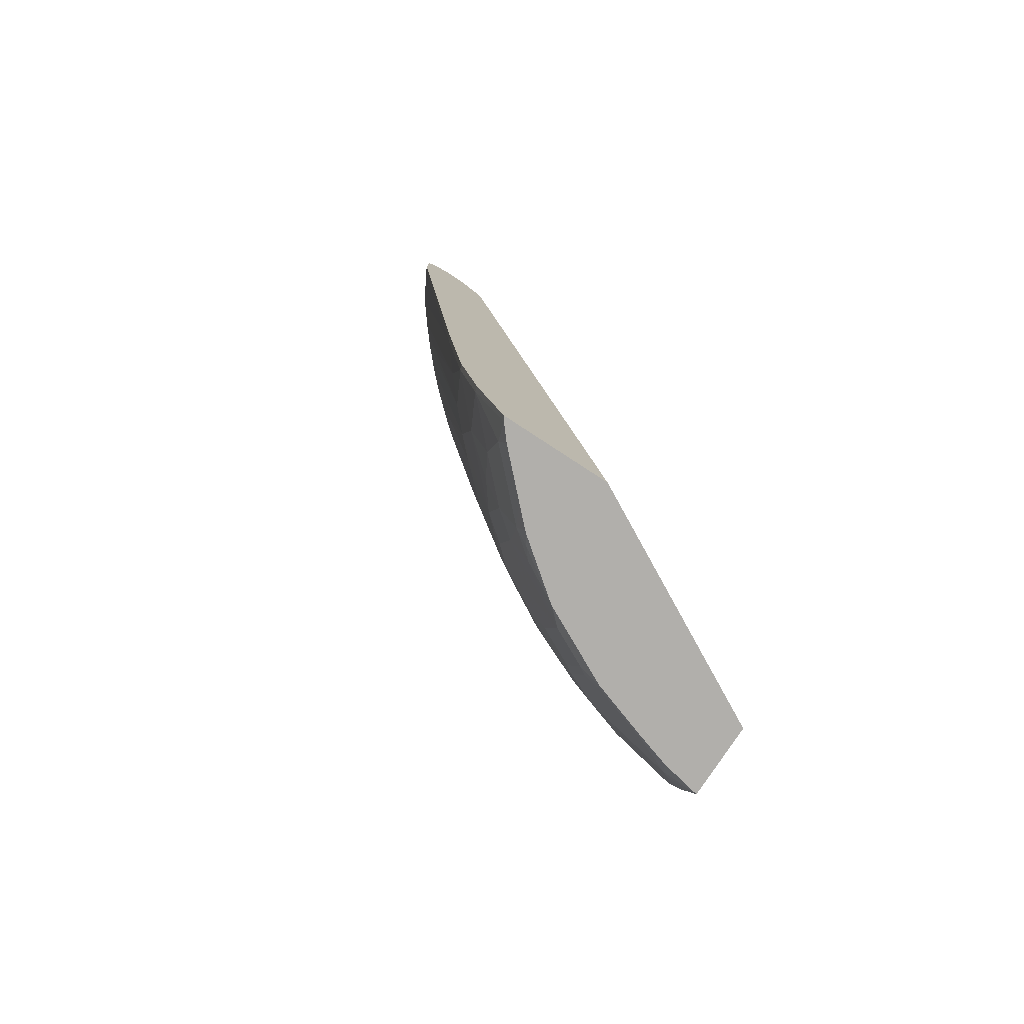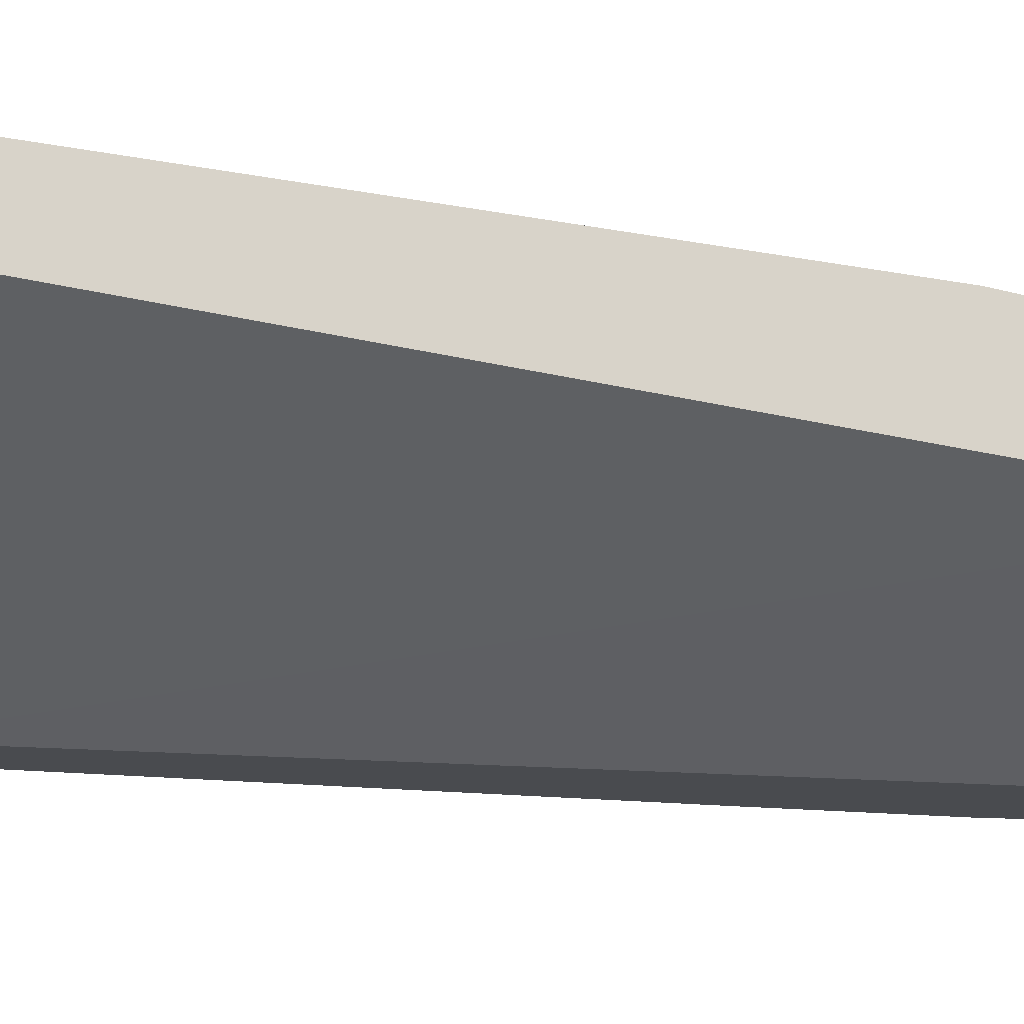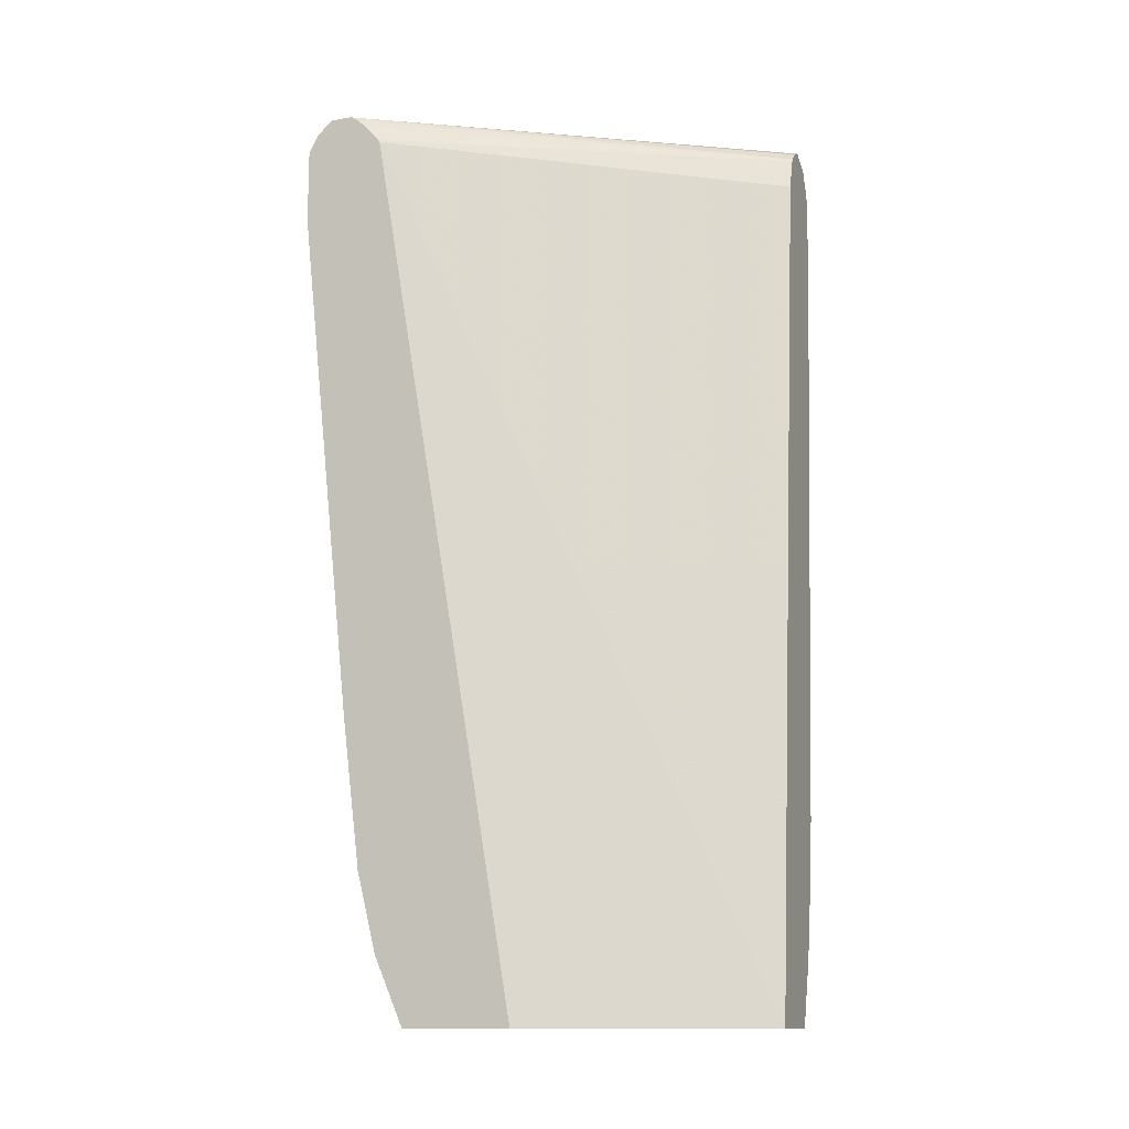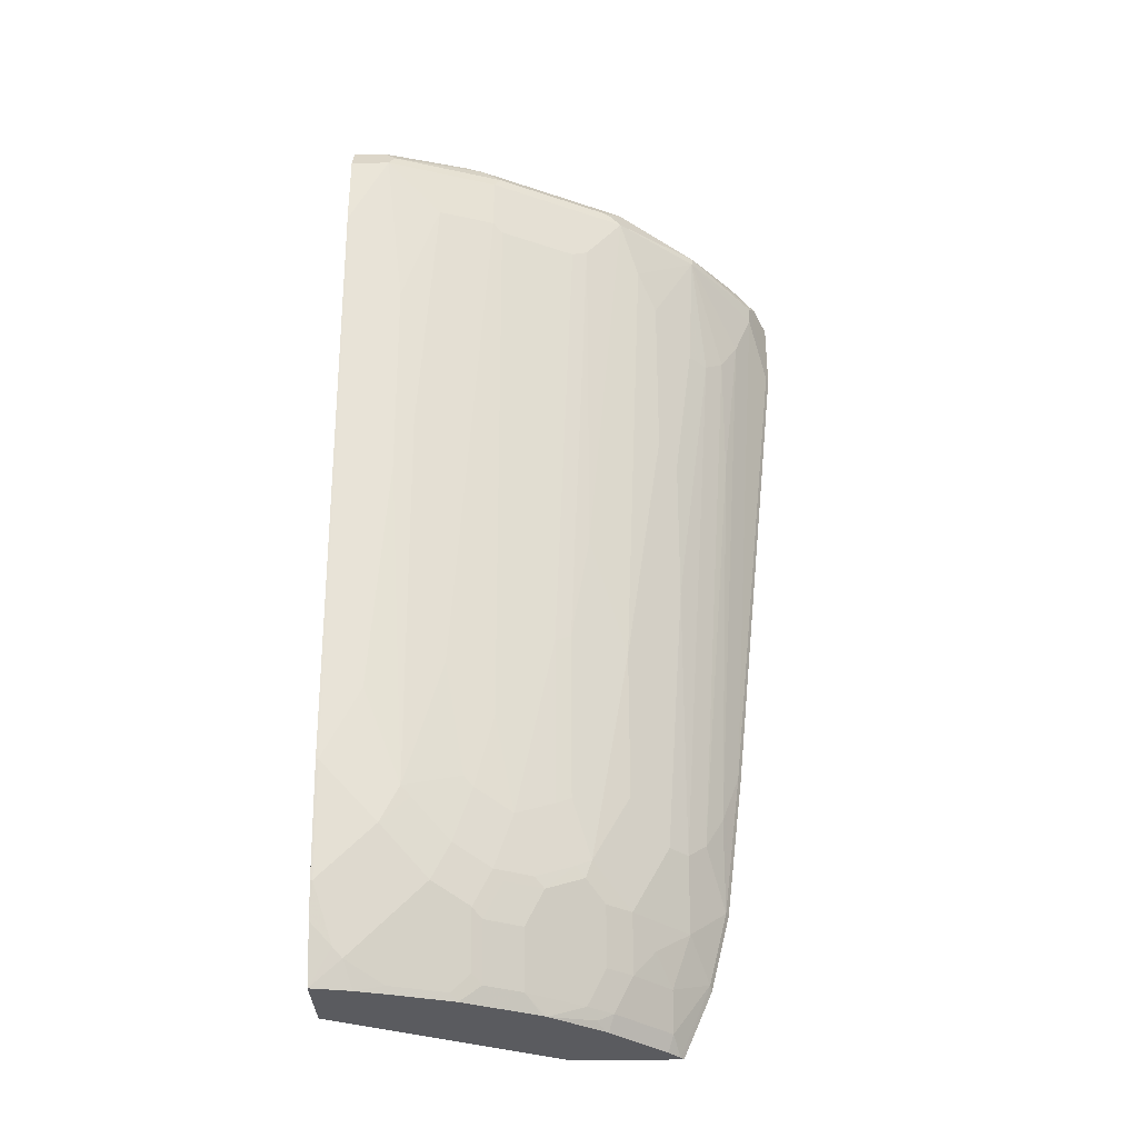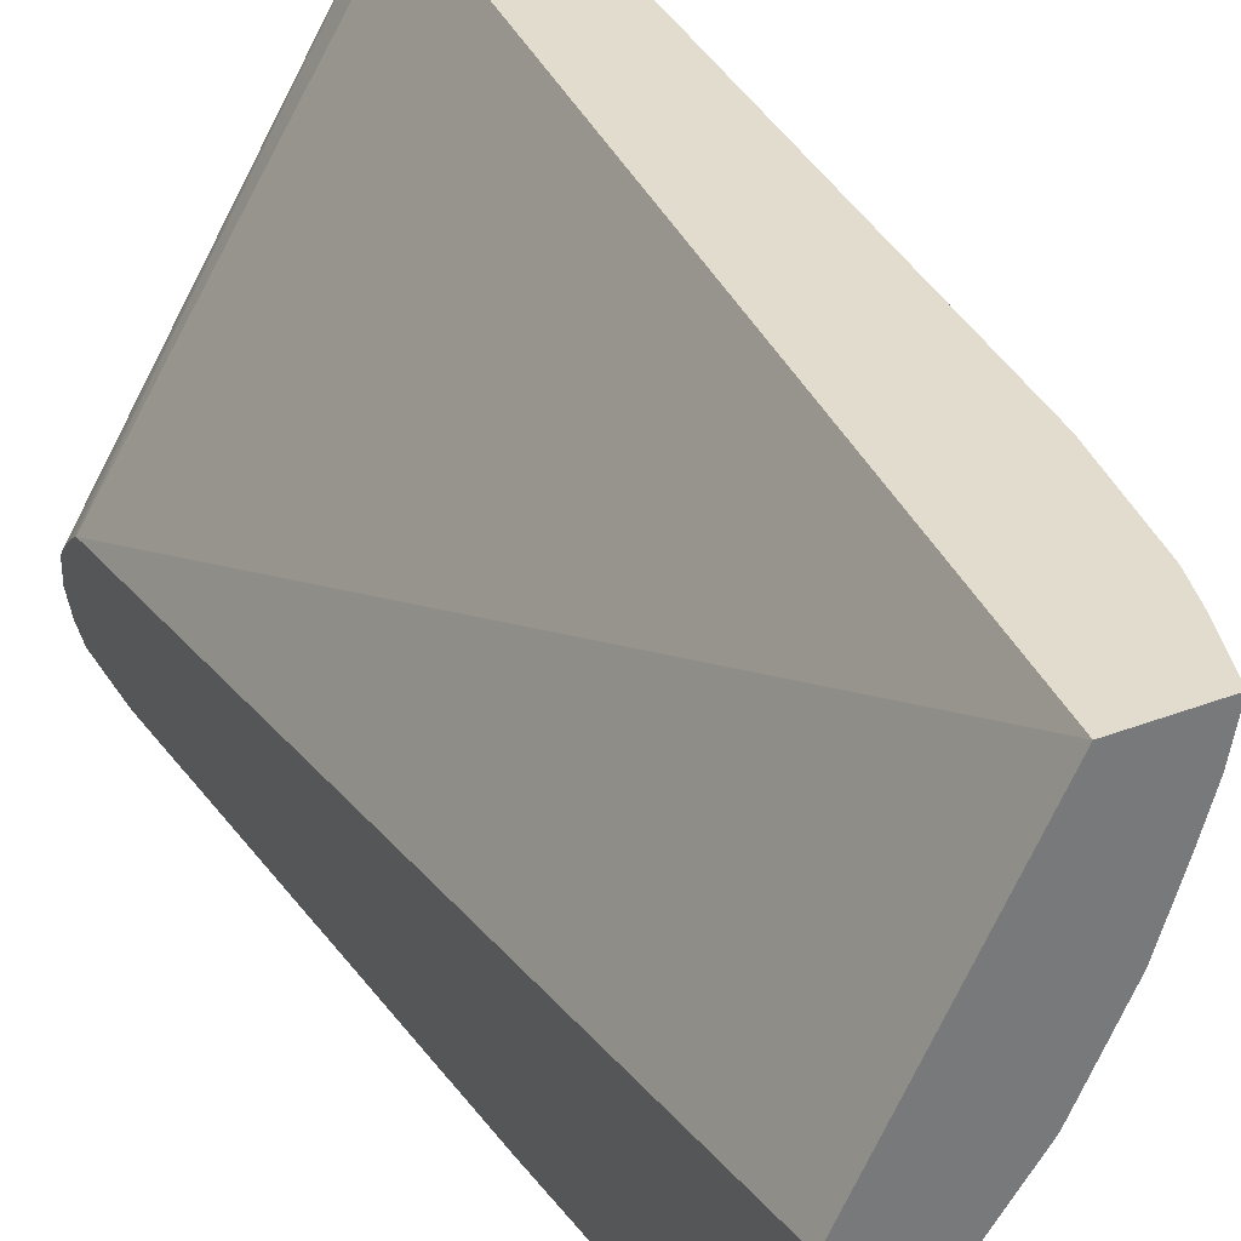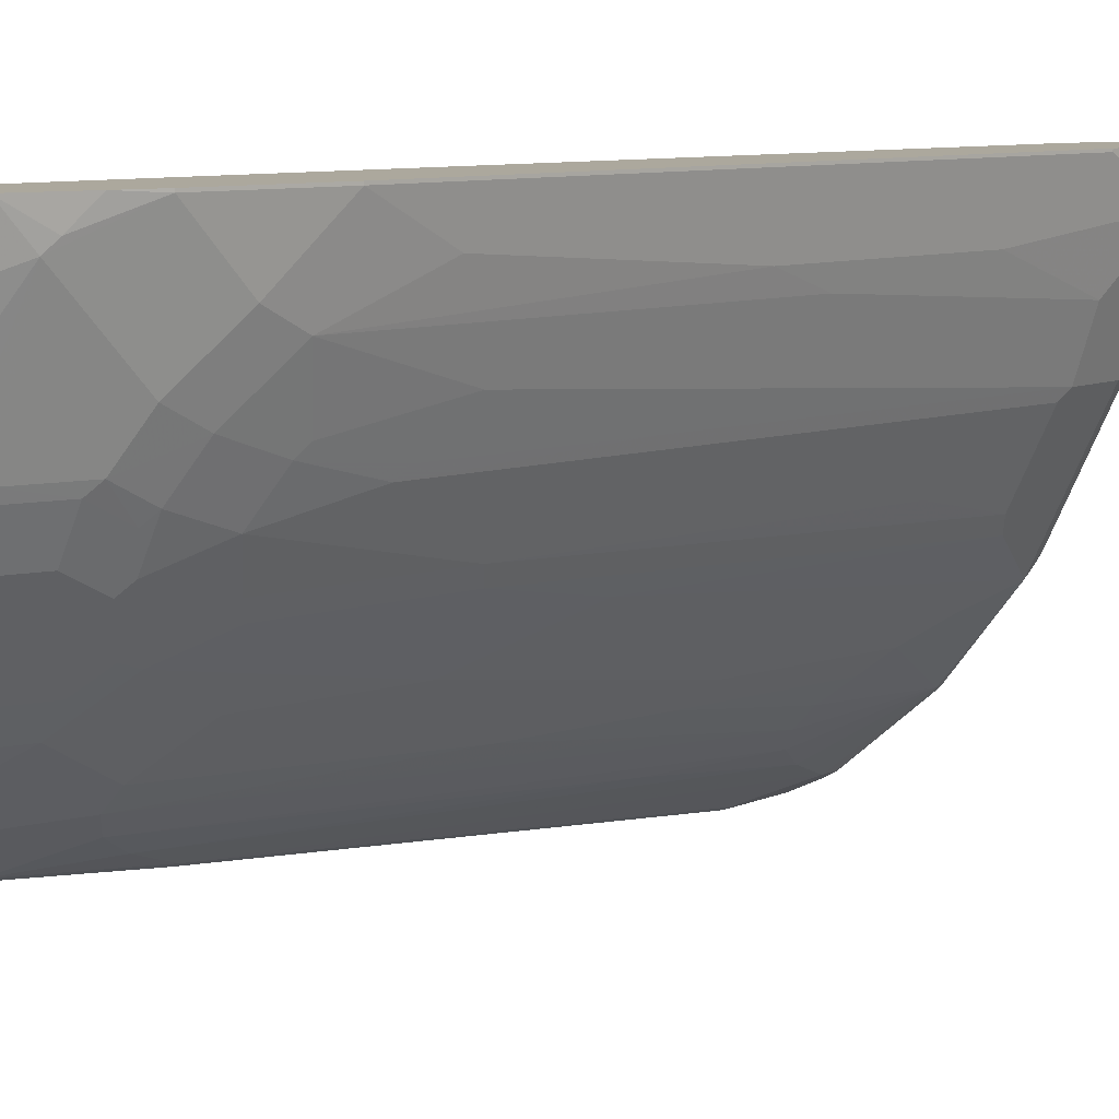
<metadata>
{"format":"obj","ext":"obj","renderer":"f3d","projection":"perspective","resolution":1024,"background":"white","views":[{"elev":-78.2,"azim":-123.2,"up":"+Y"},{"elev":75.9,"azim":-86.1,"up":"+Z"},{"elev":-12.6,"azim":-69.5,"up":"+Y"},{"elev":-32.8,"azim":91.7,"up":"+Y"},{"elev":34.0,"azim":-27.5,"up":"+Z"},{"elev":8.6,"azim":39.9,"up":"+Z"}]}
</metadata>
<code>
v 0.5392 0.6232 0.1201
v 0.304 0.6201 -0.2529
v 0.304 0.6195 -0.2503
v 0.5294 0.6183 0.1201
v 0.5415 0.6227 0.1201
v 0.5395 0.6237 0.118
v 0.3203 0.6237 -0.2529
v 0.304 0.6197 -0.2713
v 0.304 0.6153 -0.2444
v 0.5189 0.609 0.1201
v 0.5279 0.6175 0.1201
v 0.5507 0.6181 0.07866
v 0.5395 0.6237 0.08426
v 0.5584 0.6143 0.1201
v 0.3372 0.6237 -0.236
v 0.3372 0.6195 -0.255
v 0.304 0.6195 -0.2716
v 0.304 0.6072 -0.2357
v 0.5163 0.6069 0.118
v 0.5168 0.6049 0.1201
v 0.5339 0.6181 0.01121
v 0.562 0.6125 0.08991
v 0.5226 0.6237 0.01685
v 0.562 0.6125 0.1201
v 0.4384 0.6237 -0.1349
v 0.4384 0.6195 -0.1538
v 0.3456 0.6153 -0.2571
v 0.3203 0.6125 -0.2753
v 0.304 0.6193 -0.272
v 0.304 0.5984 -0.2276
v 0.304 0.5924 -0.2228
v 0.304 0.59 -0.2214
v 0.5068 0.5752 0.1201
v 0.531 0.6153 -0.004226
v 0.5142 0.6153 -0.03797
v 0.4833 0.6181 -0.08991
v 0.5058 0.6237 -0.0169
v 0.5676 0.6012 0.07866
v 0.5732 0.59 0.08426
v 0.5732 0.59 0.1201
v 0.4552 0.6237 -0.118
v 0.4552 0.6195 -0.137
v 0.4299 0.6153 -0.1728
v 0.4131 0.5984 -0.2149
v 0.3372 0.6069 -0.2697
v 0.3288 0.5984 -0.2824
v 0.304 0.6071 -0.2863
v 0.304 -0.2169 -0.0852
v 0.4125 -0.2169 0.1201
v 0.5507 0.6012 0.02806
v 0.5339 0.6012 -0.0225
v 0.4833 0.6012 -0.1236
v 0.4973 0.6153 -0.07168
v 0.4664 0.6181 -0.1236
v 0.5563 0.5394 0.0337
v 0.5395 0.5394 -0.0169
v 0.5395 0.59 -0.0169
v 0.5732 0.5226 0.118
v 0.5563 0.4045 0.08426
v 0.5563 0.4383 0.06741
v 0.5732 0.5226 0.1201
v 0.4636 0.6153 -0.139
v 0.4468 0.6153 -0.1559
v 0.472 0.6069 -0.1349
v 0.4777 0.59 -0.1405
v 0.4159 0.59 -0.2135
v 0.3428 0.59 -0.2753
v 0.3316 0.59 -0.281
v 0.304 0.59 -0.2948
v 0.304 -0.2169 -0.1831
v 0.4799 -0.2169 0.1201
v 0.5142 0.5984 -0.06323
v 0.5283 0.59 -0.03935
v 0.4805 0.5984 -0.1306
v 0.5395 0.3034 0.05056
v 0.5058 -0.0505 0.05056
v 0.5353 0.531 -0.0253
v 0.5283 0.5394 -0.03935
v 0.5058 0.06752 0.01685
v 0.5016 0.05904 0.008404
v 0.5058 0.2023 -0.0169
v 0.5226 -0.03371 0.118
v 0.5395 0.2191 0.08426
v 0.5395 0.2529 0.06741
v 0.5226 -0.03371 0.1201
v 0.4608 0.5394 -0.1573
v 0.5058 0.59 -0.08431
v 0.5058 0.5394 -0.08431
v 0.5016 0.531 -0.09271
v 0.4945 0.5394 -0.1068
v 0.4608 0.2191 -0.1068
v 0.4271 0.1181 -0.1405
v 0.3428 0.5732 -0.2753
v 0.4439 0.5058 -0.1742
v 0.4271 0.4889 -0.1911
v 0.4103 0.472 -0.2079
v 0.3934 0.472 -0.2248
v 0.3765 0.4889 -0.2416
v 0.3597 0.5226 -0.2585
v 0.3316 0.5732 -0.281
v 0.304 0.5226 -0.2948
v 0.304 -0.1561 -0.2094
v 0.3091 -0.1517 -0.2079
v 0.3083 -0.2169 -0.1801
v 0.4729 -0.2169 0.08426
v 0.4847 -0.1939 0.09271
v 0.4889 -0.1854 0.1012
v 0.4968 -0.1665 0.1201
v 0.5226 0.03377 0.08426
v 0.5058 -0.08425 0.06741
v 0.5016 -0.05898 0.04211
v 0.4889 -0.03371 -2.5e-06
v 0.5016 0.2781 -0.04215
v 0.5016 0.4468 -0.0759
v 0.5016 0.1939 -0.0253
v 0.4889 0.03377 -0.0169
v 0.4847 -0.04211 -0.008449
v 0.4847 0.0253 -0.0253
v 0.5058 -0.1349 0.118
v 0.5058 -0.1011 0.08426
v 0.5058 -0.1349 0.1201
v 0.4271 0.236 -0.1573
v 0.4271 0.354 -0.1742
v 0.4847 0.2781 -0.0759
v 0.4678 0.1097 -0.0759
v 0.4608 0.1181 -0.08991
v 0.4271 -0.08425 -0.1068
v 0.4103 -0.01684 -0.1405
v 0.4103 0.3371 -0.1911
v 0.3091 0.05065 -0.2416
v 0.3091 0.5226 -0.2922
v 0.3934 0.3371 -0.2079
v 0.3597 -0.0505 -0.1911
v 0.3428 -0.03371 -0.2079
v 0.3597 0.3709 -0.2416
v 0.3259 3.005e-05 -0.2248
v 0.304 0.05065 -0.2442
v 0.304 -0.08425 -0.2273
v 0.3091 -0.08425 -0.2248
v 0.3428 -0.1685 -0.1742
v 0.3259 -0.2023 -0.1742
v 0.3428 -0.118 -0.1911
v 0.3211 -0.2169 -0.1693
v 0.4631 -0.2169 0.05275
v 0.4678 -0.2107 0.059
v 0.451 -0.2107 0.008404
v 0.451 -0.1939 -0.008449
v 0.4847 -0.1433 0.04211
v 0.4889 -0.1349 0.05056
v 0.5016 -0.09272 0.059
v 0.4847 -0.09272 0.008404
v 0.4678 -0.05898 -0.04215
v 0.451 -0.04211 -0.0759
v 0.4439 -0.03371 -0.08991
v 0.4341 -0.09272 -0.09271
v 0.4278 -0.1011 -0.1011
v 0.4109 -0.118 -0.118
v 0.4103 -0.1011 -0.1236
v 0.3934 -0.03371 -0.1573
v 0.3934 0.2023 -0.1911
v 0.3765 -0.0505 -0.1742
v 0.3934 -0.118 -0.1405
v 0.3667 -0.1433 -0.1601
v 0.3597 -0.1685 -0.1573
v 0.3597 -0.2023 -0.1405
v 0.3548 -0.2169 -0.1356
v 0.4463 -0.2169 0.00215
v 0.4447 -0.2023 -0.0169
v 0.4615 -0.1517 -0.0169
v 0.4678 -0.1433 -0.008449
v 0.4847 -0.1264 0.02526
v 0.4889 -0.118 0.0337
v 0.4678 -0.1095 -0.0253
v 0.451 -0.1095 -0.05901
v 0.4447 -0.118 -0.06745
v 0.4278 -0.1349 -0.08431
v 0.3941 -0.1685 -0.118
v 0.3765 -0.1685 -0.1405
v 0.3765 -0.2023 -0.1236
v 0.3716 -0.2169 -0.1187
v 0.4284 -0.2169 -0.03375
v 0.4278 -0.2023 -0.0506
v 0.4447 -0.1517 -0.0506
v 0.4615 -0.118 -0.03375
v 0.3941 -0.2023 -0.1011
v 0.3836 -0.2107 -0.1096
v 0.3742 -0.2169 -0.1158
v 0.4126 -0.2169 -0.0653
v 0.4109 -0.2169 -0.06819
f 101 130 137
f 102 138 139
f 102 139 103
f 103 142 140
f 103 141 104
f 103 139 142
f 101 131 130
f 103 140 141
f 99 136 130
f 94 129 95
f 98 135 99
f 98 134 135
f 97 134 98
f 97 133 134
f 97 132 133
f 96 132 97
f 96 129 132
f 95 129 96
f 104 141 143
f 99 135 136
f 105 144 145
f 118 152 124
f 106 145 146
f 94 123 129
f 117 152 118
f 117 151 152
f 116 117 118
f 113 118 124
f 113 115 118
f 113 124 114
f 111 151 117
f 111 150 151
f 105 145 106
f 111 117 112
f 110 120 150
f 108 119 121
f 107 119 108
f 106 119 107
f 106 150 119
f 106 149 150
f 106 148 149
f 106 147 148
f 106 146 147
f 110 150 111
f 93 101 100
f 71 106 107
f 93 130 131
f 80 112 117
f 80 116 81
f 79 112 80
f 78 89 88
f 77 115 113
f 77 89 78
f 77 114 89
f 77 113 114
f 76 84 109
f 76 112 79
f 76 111 112
f 76 110 111
f 76 109 110
f 75 84 76
f 73 88 87
f 73 78 88
f 72 73 87
f 71 107 108
f 119 150 120
f 80 117 116
f 81 116 118
f 81 118 115
f 82 85 121
f 93 99 130
f 92 129 122
f 92 128 129
f 92 127 128
f 91 127 92
f 91 126 127
f 90 126 91
f 89 126 90
f 89 125 126
f 93 131 101
f 89 124 125
f 86 123 94
f 86 122 123
f 86 92 122
f 83 109 84
f 82 109 83
f 82 110 109
f 82 120 110
f 82 119 120
f 82 121 119
f 89 114 124
f 122 129 123
f 182 189 185
f 125 152 153
f 166 179 180
f 165 179 166
f 164 179 165
f 164 178 179
f 163 178 164
f 162 178 163
f 162 177 178
f 159 161 160
f 159 162 161
f 157 177 162
f 157 176 177
f 157 175 176
f 157 162 158
f 156 175 157
f 155 175 156
f 155 174 175
f 153 174 155
f 152 174 153
f 152 173 174
f 167 181 168
f 168 182 169
f 168 181 182
f 169 182 183
f 186 189 187
f 185 189 186
f 71 105 106
f 182 188 189
f 181 188 182
f 179 187 180
f 179 186 187
f 179 185 186
f 177 179 178
f 151 173 152
f 177 185 179
f 176 182 177
f 175 182 176
f 175 183 182
f 174 184 175
f 173 184 174
f 170 184 173
f 169 184 170
f 169 175 184
f 169 183 175
f 177 182 185
f 151 170 173
f 151 171 170
f 151 172 171
f 133 162 142
f 133 161 162
f 132 160 133
f 130 138 137
f 130 139 138
f 130 136 139
f 129 160 132
f 128 160 129
f 128 159 160
f 133 142 134
f 128 162 159
f 127 153 155
f 127 154 153
f 127 158 128
f 127 157 158
f 127 156 157
f 127 155 156
f 126 154 127
f 126 153 154
f 125 153 126
f 128 158 162
f 124 152 125
f 133 160 161
f 134 139 136
f 150 172 151
f 149 172 150
f 148 172 149
f 148 171 172
f 147 171 148
f 147 170 171
f 147 169 170
f 147 168 169
f 147 167 168
f 134 142 139
f 146 167 147
f 144 167 146
f 143 165 166
f 142 162 163
f 141 165 143
f 140 165 141
f 140 164 165
f 140 163 164
f 140 142 163
f 134 136 135
f 144 146 145
f 70 103 104
f 56 79 80
f 68 101 69
f 18 30 19
f 17 28 29
f 16 28 17
f 16 27 28
f 16 26 27
f 15 26 16
f 15 25 26
f 14 24 22
f 13 21 23
f 12 22 21
f 12 14 22
f 12 21 13
f 10 19 20
f 10 18 19
f 9 18 10
f 8 16 17
f 7 16 8
f 7 15 16
f 6 15 7
f 19 30 31
f 19 31 20
f 20 31 32
f 20 32 33
f 28 46 47
f 28 45 46
f 27 45 28
f 27 44 45
f 27 43 44
f 26 43 27
f 26 63 43
f 26 42 63
f 25 42 26
f 6 25 15
f 25 41 42
f 22 40 39
f 22 24 40
f 21 38 34
f 21 22 38
f 21 37 23
f 21 41 37
f 21 36 41
f 21 35 36
f 21 34 35
f 22 39 38
f 28 47 29
f 6 41 25
f 6 23 37
f 2 6 7
f 1 6 2
f 1 5 6
f 1 14 5
f 1 24 14
f 1 40 24
f 1 61 40
f 1 85 61
f 1 121 85
f 1 108 121
f 1 71 108
f 1 49 71
f 1 33 49
f 1 20 33
f 1 10 20
f 1 11 10
f 1 4 11
f 1 3 4
f 1 2 3
f 2 7 8
f 2 8 17
f 2 17 29
f 2 29 47
f 6 13 23
f 5 14 12
f 5 13 6
f 5 12 13
f 3 11 4
f 3 10 11
f 3 9 10
f 2 9 3
f 70 102 103
f 6 37 41
f 2 30 18
f 2 32 31
f 2 48 32
f 2 70 48
f 2 102 70
f 2 138 102
f 2 137 138
f 2 101 137
f 2 69 101
f 2 47 69
f 2 31 30
f 32 48 49
f 2 18 9
f 34 38 50
f 58 82 83
f 58 85 82
f 58 61 85
f 56 115 77
f 56 81 115
f 56 80 81
f 56 76 79
f 56 73 57
f 56 78 73
f 56 77 78
f 55 76 56
f 55 75 76
f 55 60 75
f 53 62 54
f 52 62 53
f 52 64 62
f 52 74 64
f 52 65 74
f 52 72 65
f 58 83 59
f 59 83 84
f 59 84 60
f 60 84 75
f 32 49 33
f 68 100 101
f 67 100 68
f 67 93 100
f 66 99 93
f 66 98 99
f 66 97 98
f 66 96 97
f 66 95 96
f 51 73 72
f 66 94 95
f 66 93 67
f 65 92 86
f 65 91 92
f 65 90 91
f 65 89 90
f 65 88 89
f 65 87 88
f 65 86 66
f 64 74 65
f 66 86 94
f 51 57 73
f 65 72 87
f 50 57 51
f 43 63 44
f 42 62 63
f 42 54 62
f 41 54 42
f 39 60 55
f 39 59 60
f 39 58 59
f 39 61 58
f 39 40 61
f 44 46 45
f 39 56 57
f 38 39 50
f 36 54 41
f 35 54 36
f 35 53 54
f 35 52 53
f 35 51 52
f 34 51 35
f 51 72 52
f 34 50 51
f 39 55 56
f 44 63 62
f 39 57 50
f 44 64 65
f 48 105 71
f 44 62 64
f 48 144 105
f 48 167 144
f 48 181 167
f 48 188 181
f 48 187 189
f 48 180 187
f 48 166 180
f 48 143 166
f 48 189 188
f 48 104 143
f 44 65 66
f 44 66 67
f 44 67 46
f 46 67 68
f 48 71 49
f 46 69 47
f 48 70 104
f 46 68 69

</code>
